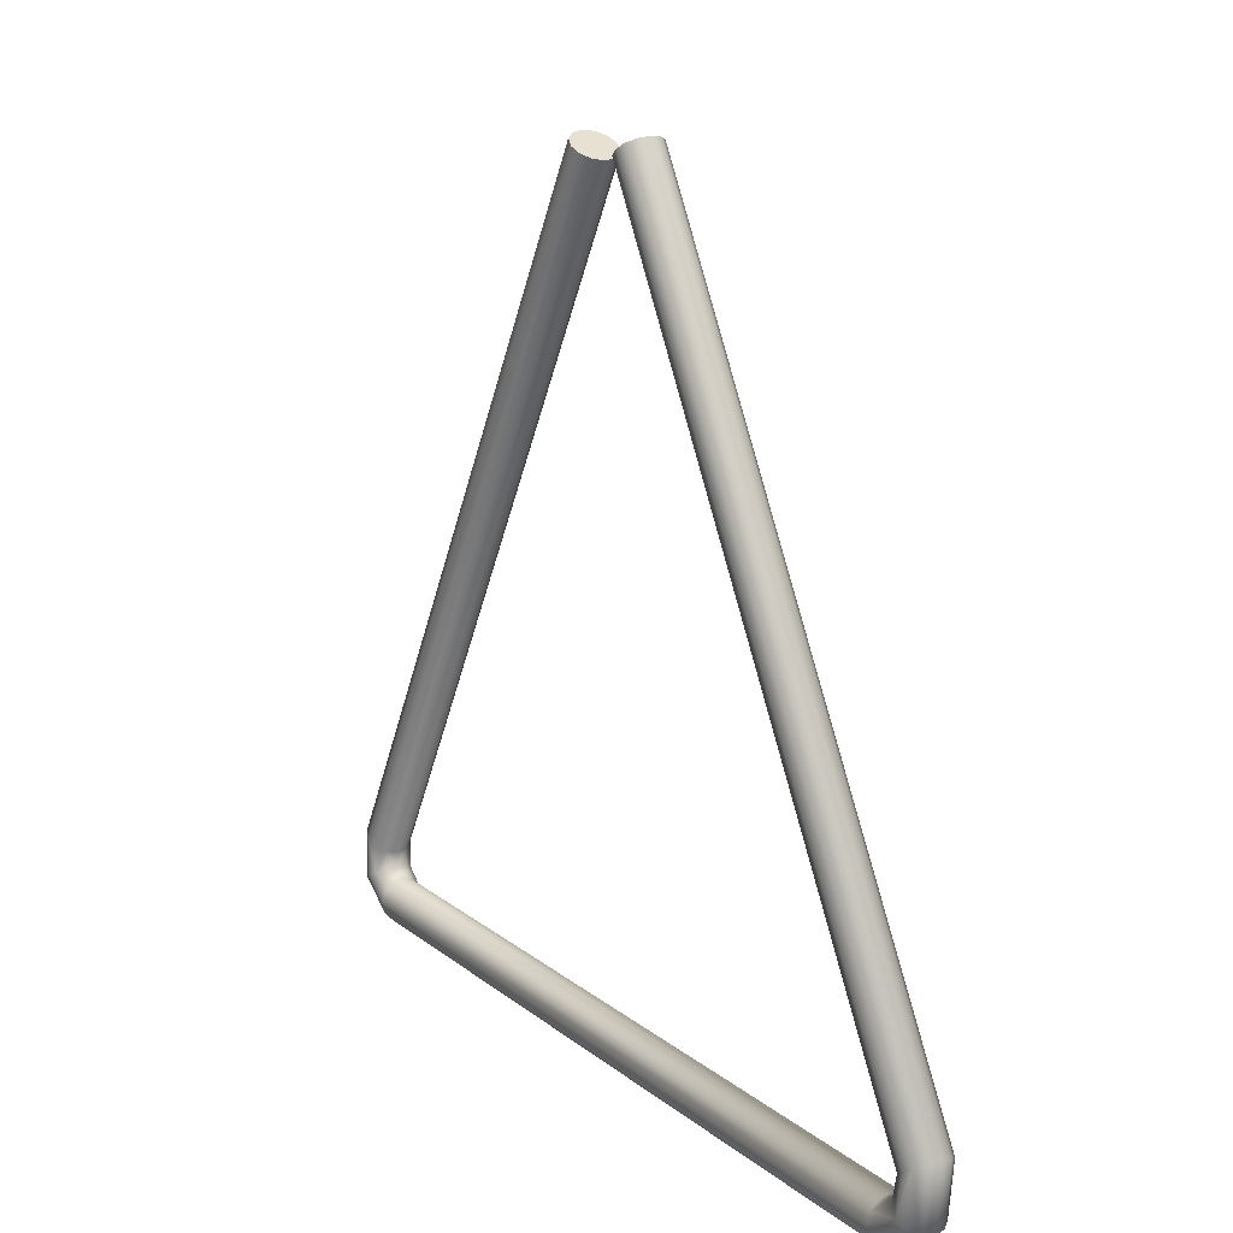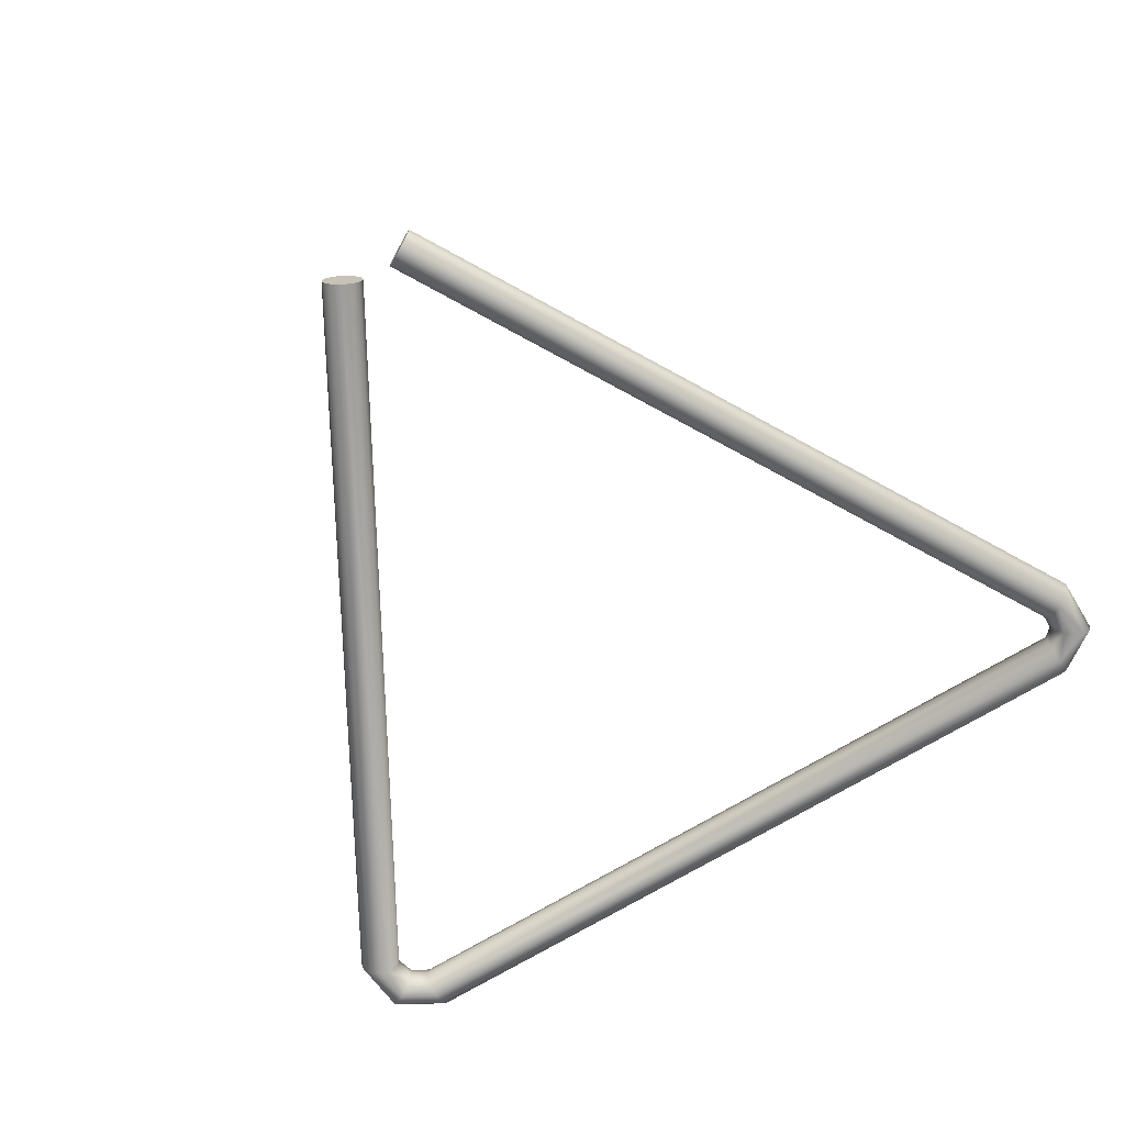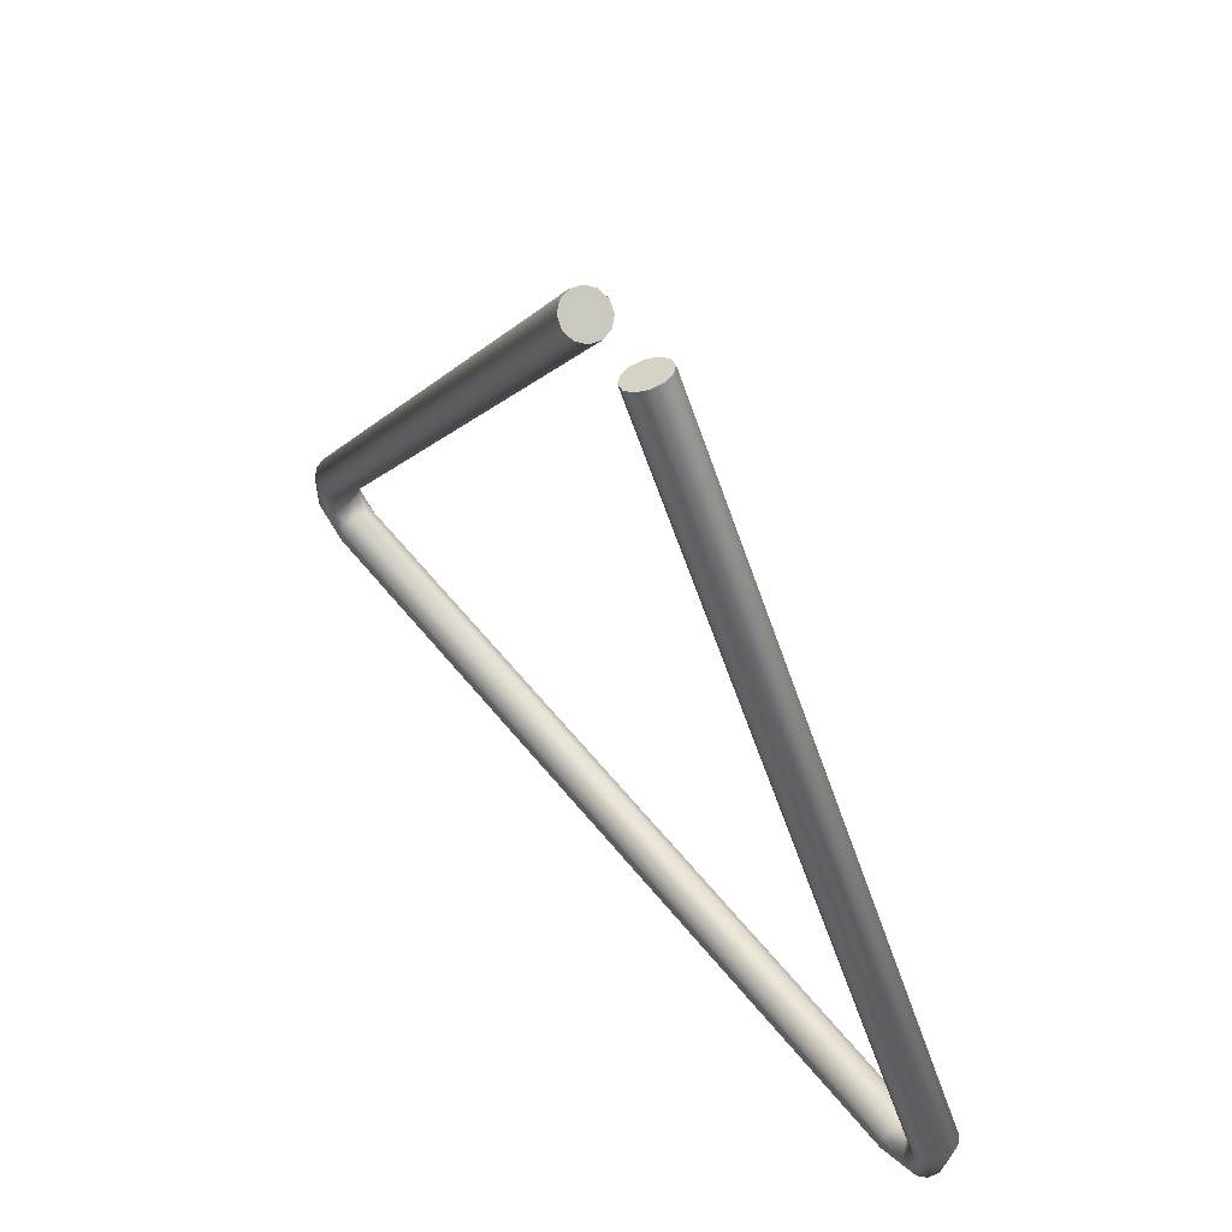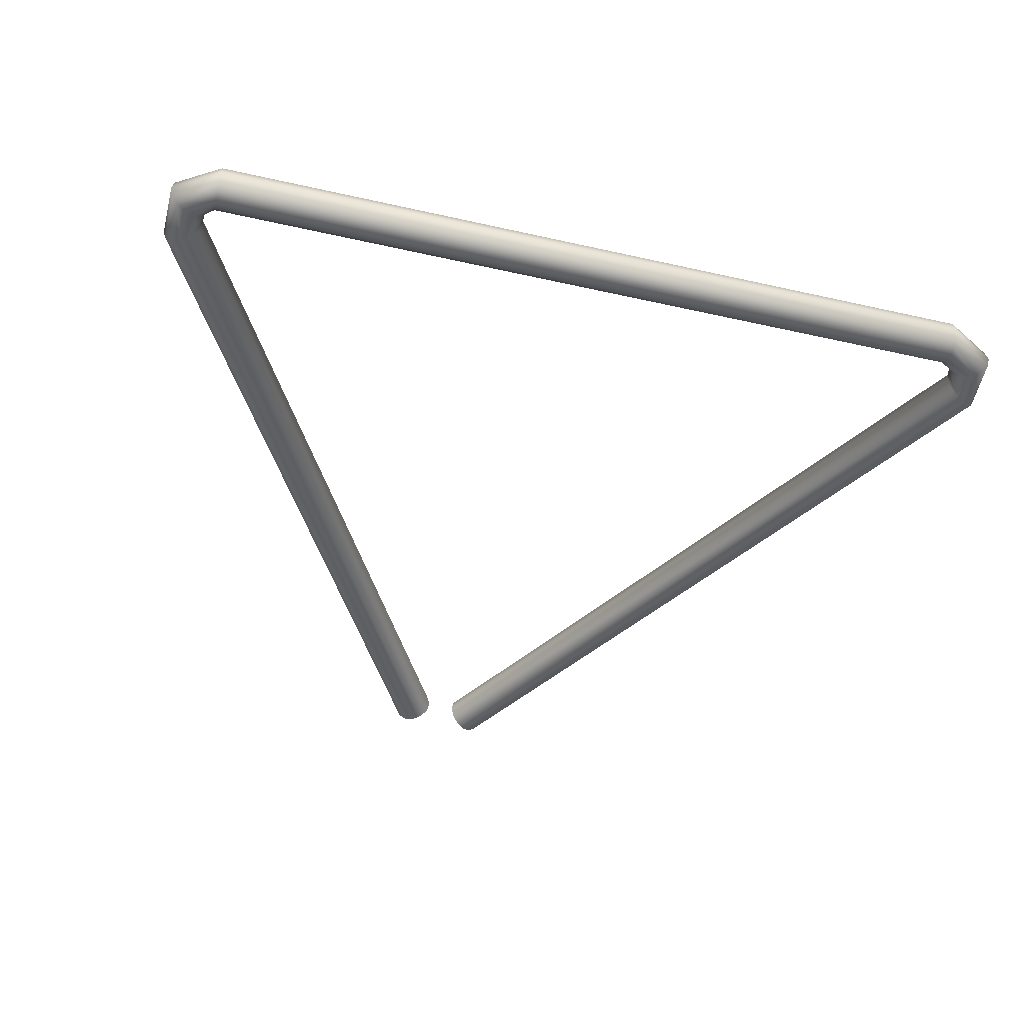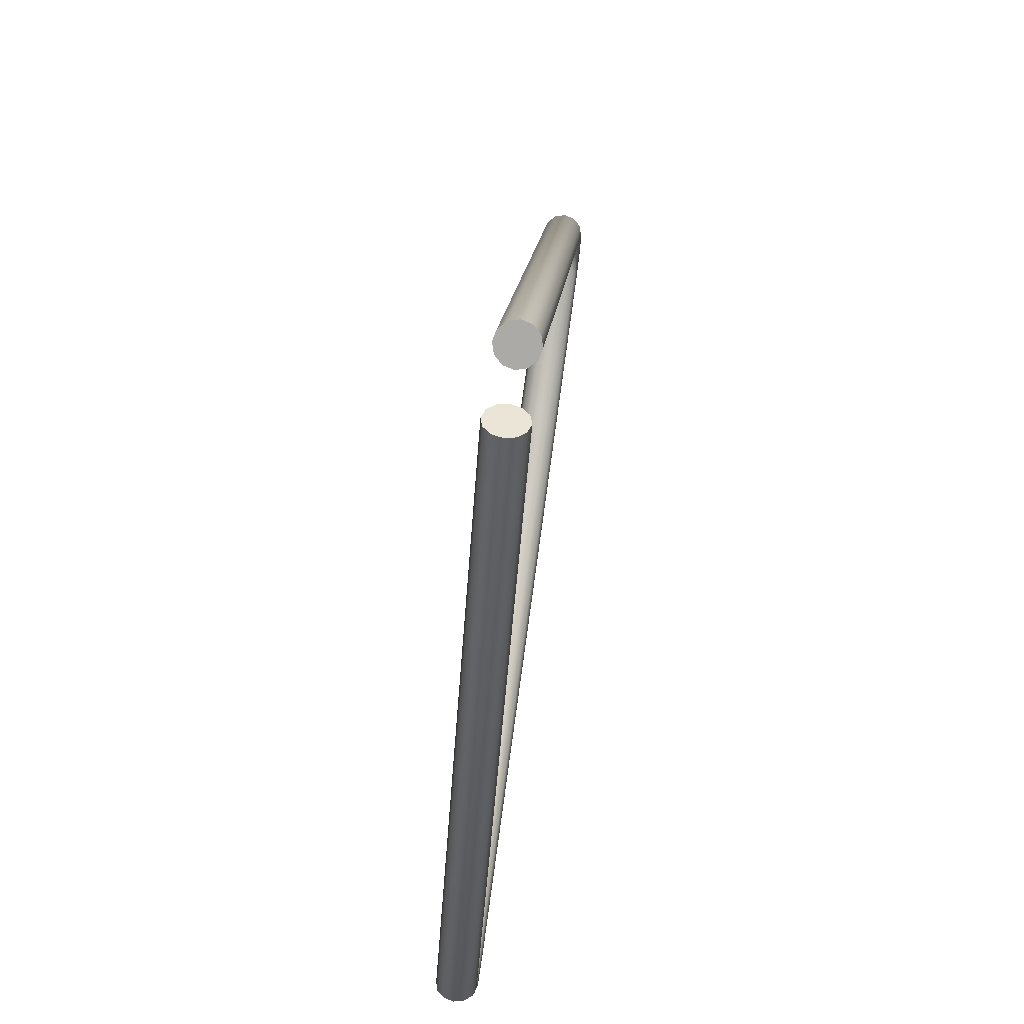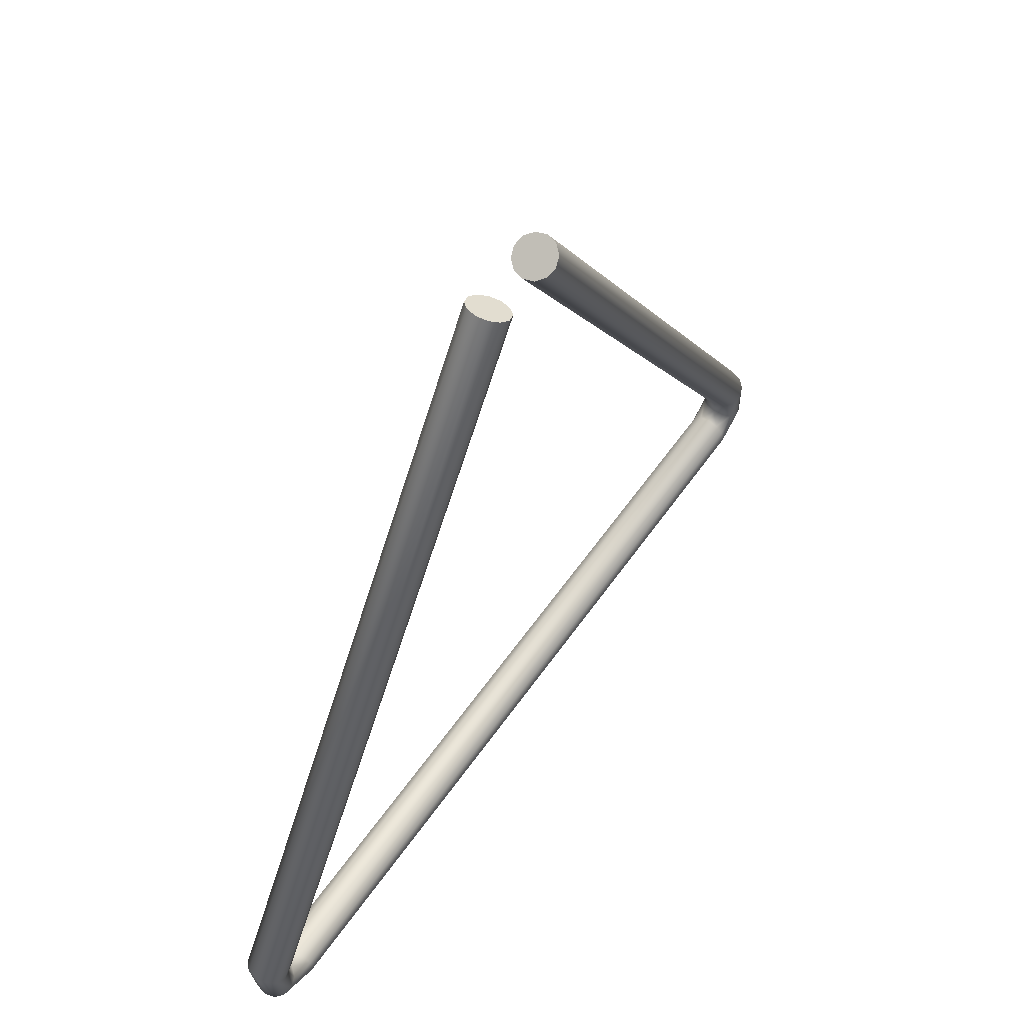
<metadata>
{"format":"obj","ext":"obj","renderer":"f3d","projection":"perspective","resolution":1024,"background":"white","views":[{"elev":14.1,"azim":59.3,"up":"+Y"},{"elev":-70.5,"azim":-148.8,"up":"+Z"},{"elev":59.9,"azim":51.2,"up":"+Y"},{"elev":-45.4,"azim":-14.7,"up":"+Z"},{"elev":73.6,"azim":97.8,"up":"+Y"},{"elev":59.3,"azim":125.0,"up":"+Y"}]}
</metadata>
<code>
g Converted object 0
v 0.1086 3.686 0
v 2.112 0.2163 0
v 2.082 0.129 0
v 2.003 0.08349 0
v -2.003 0.08349 0
v -2.049 0.1312 0
v -2.049 0.2048 0
v -0.04592 3.675 0
v 0.1212 3.694 0.05405
v 2.125 0.2236 0.05405
v 2.094 0.1218 0.05405
v 2.003 0.06901 0.05405
v -2.003 0.06901 0.05405
v -2.062 0.1239 0.05405
v -2.062 0.2121 0.05405
v -0.05846 3.682 0.05405
v 0.1554 3.713 0.09362
v 2.159 0.2433 0.09362
v 2.129 0.102 0.09362
v 2.003 0.02944 0.09362
v -2.003 0.02944 0.09362
v -2.096 0.1041 0.09362
v -2.096 0.2318 0.09362
v -0.09273 3.702 0.09362
v 0.2022 3.74 0.1081
v 2.206 0.2704 0.1081
v 2.176 0.07499 0.1081
v 2.003 -0.02461 0.1081
v -2.003 -0.02461 0.1081
v -2.143 0.07712 0.1081
v -2.143 0.2589 0.1081
v -0.1395 3.729 0.1081
v 0.2491 3.768 0.09362
v 2.253 0.2974 0.09362
v 2.222 0.04796 0.09362
v 2.003 -0.07867 0.09362
v -2.003 -0.07867 0.09362
v -2.19 0.05009 0.09362
v -2.19 0.2859 0.09362
v -0.1864 3.756 0.09362
v 0.2833 3.787 0.05405
v 2.287 0.3172 0.05405
v 2.257 0.02818 0.05405
v 2.003 -0.1182 0.05405
v -2.003 -0.1182 0.05405
v -2.224 0.03031 0.05405
v -2.224 0.3057 0.05405
v -0.2206 3.776 0.05405
v 0.2959 3.795 0
v 2.299 0.3244 0
v 2.269 0.02093 0
v 2.003 -0.1327 0
v -2.003 -0.1327 0
v -2.237 0.02306 0
v -2.237 0.3129 0
v -0.2332 3.783 0
v 0.2833 3.787 -0.05405
v 2.287 0.3172 -0.05405
v 2.257 0.02818 -0.05405
v 2.003 -0.1182 -0.05405
v -2.003 -0.1182 -0.05405
v -2.224 0.03031 -0.05405
v -2.224 0.3057 -0.05405
v -0.2206 3.776 -0.05405
v 0.2491 3.768 -0.09362
v 2.253 0.2974 -0.09362
v 2.222 0.04796 -0.09362
v 2.003 -0.07867 -0.09362
v -2.003 -0.07867 -0.09362
v -2.19 0.05009 -0.09362
v -2.19 0.2859 -0.09362
v -0.1864 3.756 -0.09362
v 0.2022 3.74 -0.1081
v 2.206 0.2704 -0.1081
v 2.176 0.07499 -0.1081
v 2.003 -0.02461 -0.1081
v -2.003 -0.02461 -0.1081
v -2.143 0.07712 -0.1081
v -2.143 0.2589 -0.1081
v -0.1395 3.729 -0.1081
v 0.1554 3.713 -0.09362
v 2.159 0.2433 -0.09362
v 2.129 0.102 -0.09362
v 2.003 0.02944 -0.09362
v -2.003 0.02944 -0.09362
v -2.096 0.1041 -0.09362
v -2.096 0.2318 -0.09362
v -0.09273 3.702 -0.09362
v 0.1212 3.694 -0.05405
v 2.125 0.2236 -0.05405
v 2.094 0.1218 -0.05405
v 2.003 0.06901 -0.05405
v -2.003 0.06901 -0.05405
v -2.062 0.1239 -0.05405
v -2.062 0.2121 -0.05405
v -0.05846 3.682 -0.05405
v -0.1395 3.729 0
v 0.2022 3.74 0
f 1 9 98
f 8 97 16
f 1 2 9
f 2 10 9
f 2 3 11
f 2 11 10
f 3 4 11
f 4 12 11
f 4 5 13
f 4 13 12
f 5 6 13
f 6 14 13
f 6 7 15
f 6 15 14
f 7 8 15
f 8 16 15
f 9 17 98
f 16 97 24
f 9 10 18
f 9 18 17
f 10 11 18
f 11 19 18
f 11 12 20
f 11 20 19
f 12 13 20
f 13 21 20
f 13 14 22
f 13 22 21
f 14 15 22
f 15 23 22
f 15 16 24
f 15 24 23
f 17 25 98
f 24 97 32
f 17 18 25
f 18 26 25
f 18 19 27
f 18 27 26
f 19 20 27
f 20 28 27
f 20 21 29
f 20 29 28
f 21 22 29
f 22 30 29
f 22 23 31
f 22 31 30
f 23 24 31
f 24 32 31
f 25 33 98
f 32 97 40
f 25 26 34
f 25 34 33
f 26 27 34
f 27 35 34
f 27 28 36
f 27 36 35
f 28 29 36
f 29 37 36
f 29 30 38
f 29 38 37
f 30 31 38
f 31 39 38
f 31 32 40
f 31 40 39
f 33 41 98
f 40 97 48
f 33 34 41
f 34 42 41
f 34 35 43
f 34 43 42
f 35 36 43
f 36 44 43
f 36 37 45
f 36 45 44
f 37 38 45
f 38 46 45
f 38 39 47
f 38 47 46
f 39 40 47
f 40 48 47
f 41 49 98
f 48 97 56
f 41 42 50
f 41 50 49
f 42 43 50
f 43 51 50
f 43 44 52
f 43 52 51
f 44 45 52
f 45 53 52
f 45 46 54
f 45 54 53
f 46 47 54
f 47 55 54
f 47 48 56
f 47 56 55
f 49 57 98
f 56 97 64
f 49 50 57
f 50 58 57
f 50 51 59
f 50 59 58
f 51 52 59
f 52 60 59
f 52 53 61
f 52 61 60
f 53 54 61
f 54 62 61
f 54 55 63
f 54 63 62
f 55 56 63
f 56 64 63
f 57 65 98
f 64 97 72
f 57 58 66
f 57 66 65
f 58 59 66
f 59 67 66
f 59 60 68
f 59 68 67
f 60 61 68
f 61 69 68
f 61 62 70
f 61 70 69
f 62 63 70
f 63 71 70
f 63 64 72
f 63 72 71
f 65 73 98
f 72 97 80
f 65 66 73
f 66 74 73
f 66 67 75
f 66 75 74
f 67 68 75
f 68 76 75
f 68 69 77
f 68 77 76
f 69 70 77
f 70 78 77
f 70 71 79
f 70 79 78
f 71 72 79
f 72 80 79
f 73 81 98
f 80 97 88
f 73 74 82
f 73 82 81
f 74 75 82
f 75 83 82
f 75 76 84
f 75 84 83
f 76 77 84
f 77 85 84
f 77 78 86
f 77 86 85
f 78 79 86
f 79 87 86
f 79 80 88
f 79 88 87
f 81 89 98
f 88 97 96
f 81 82 89
f 82 90 89
f 82 83 91
f 82 91 90
f 83 84 91
f 84 92 91
f 84 85 93
f 84 93 92
f 85 86 93
f 86 94 93
f 86 87 95
f 86 95 94
f 87 88 95
f 88 96 95
f 89 1 98
f 96 97 8
f 89 90 2
f 89 2 1
f 90 91 2
f 91 3 2
f 91 92 4
f 91 4 3
f 92 93 4
f 93 5 4
f 93 94 6
f 93 6 5
f 94 95 6
f 95 7 6
f 95 96 8
f 95 8 7

</code>
